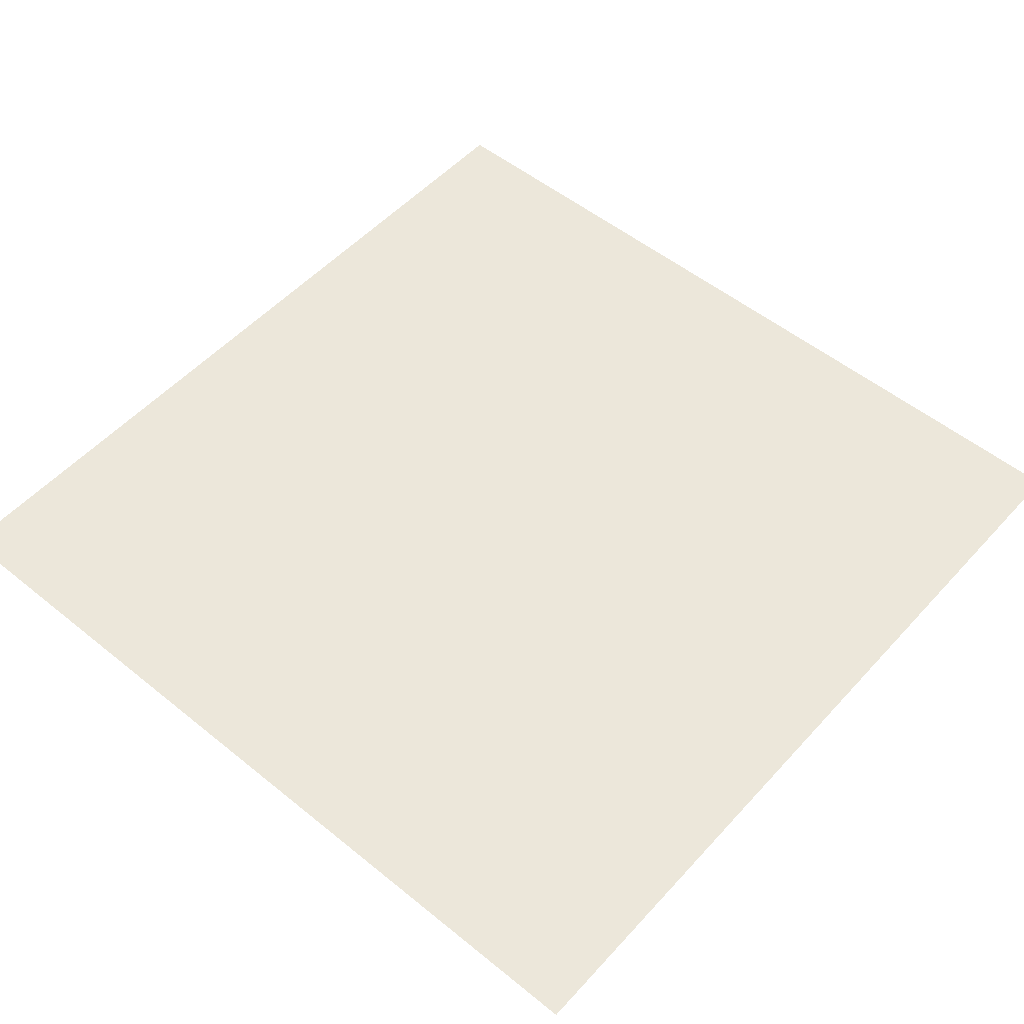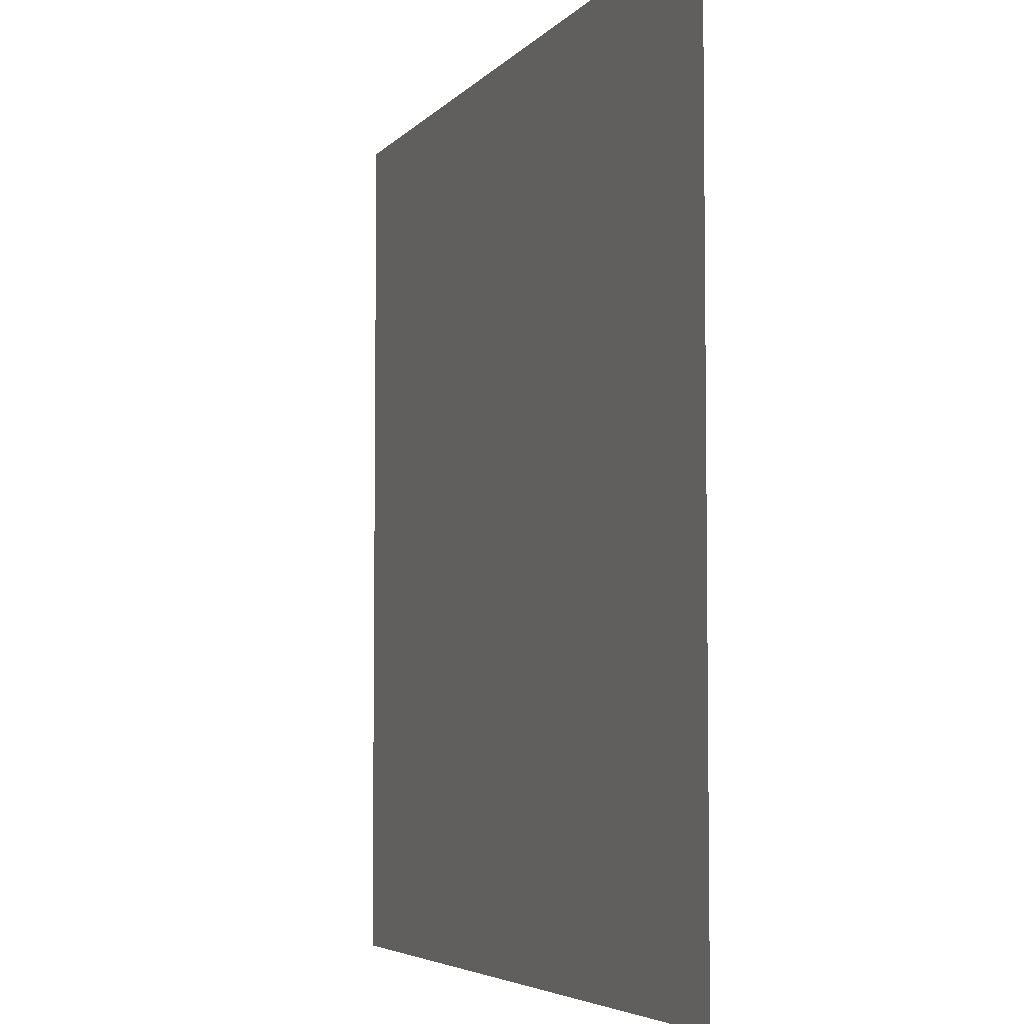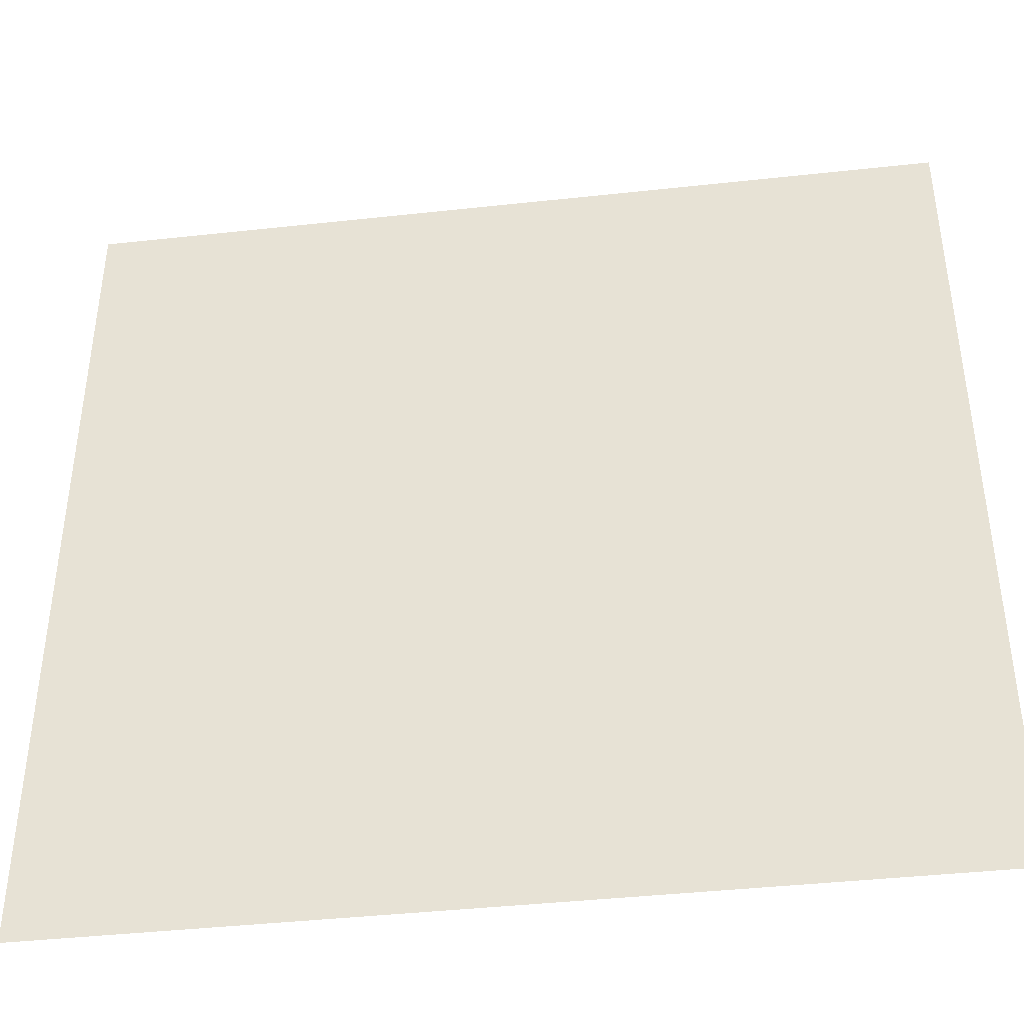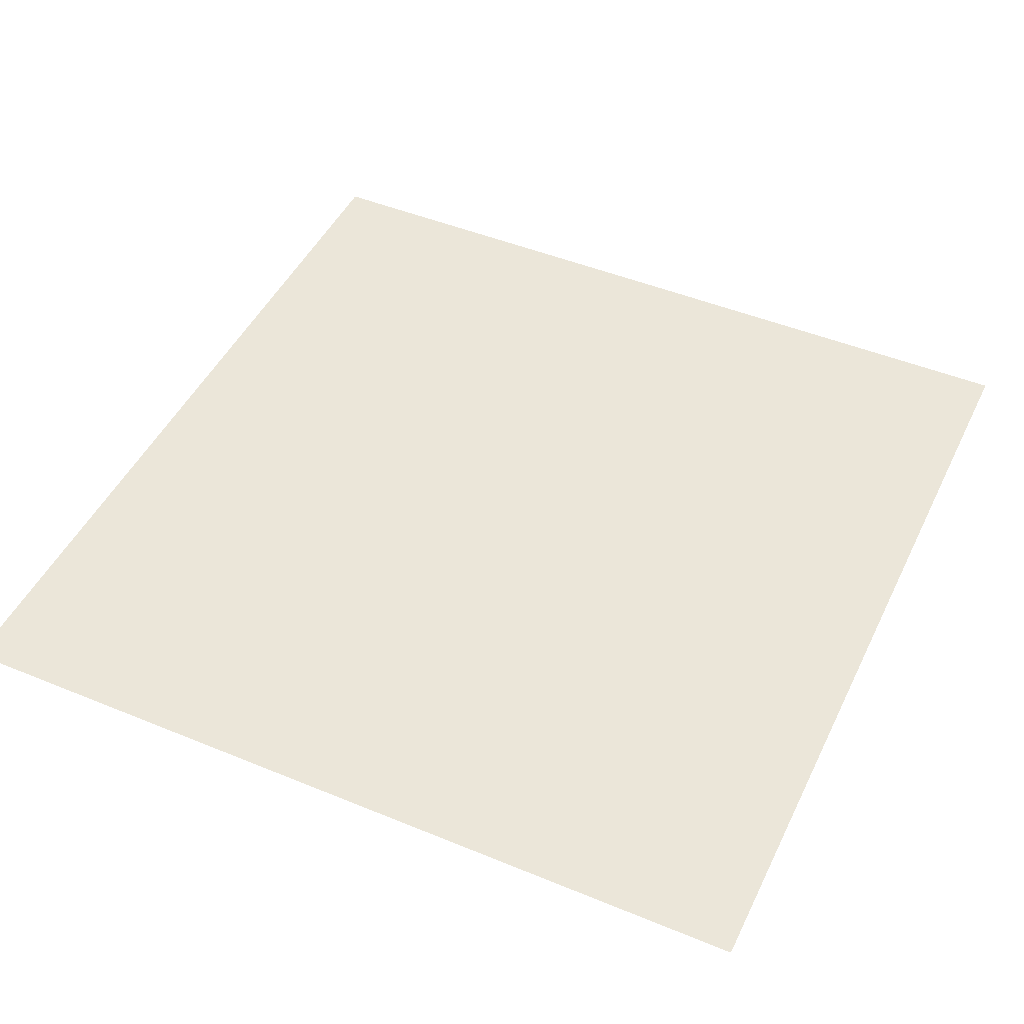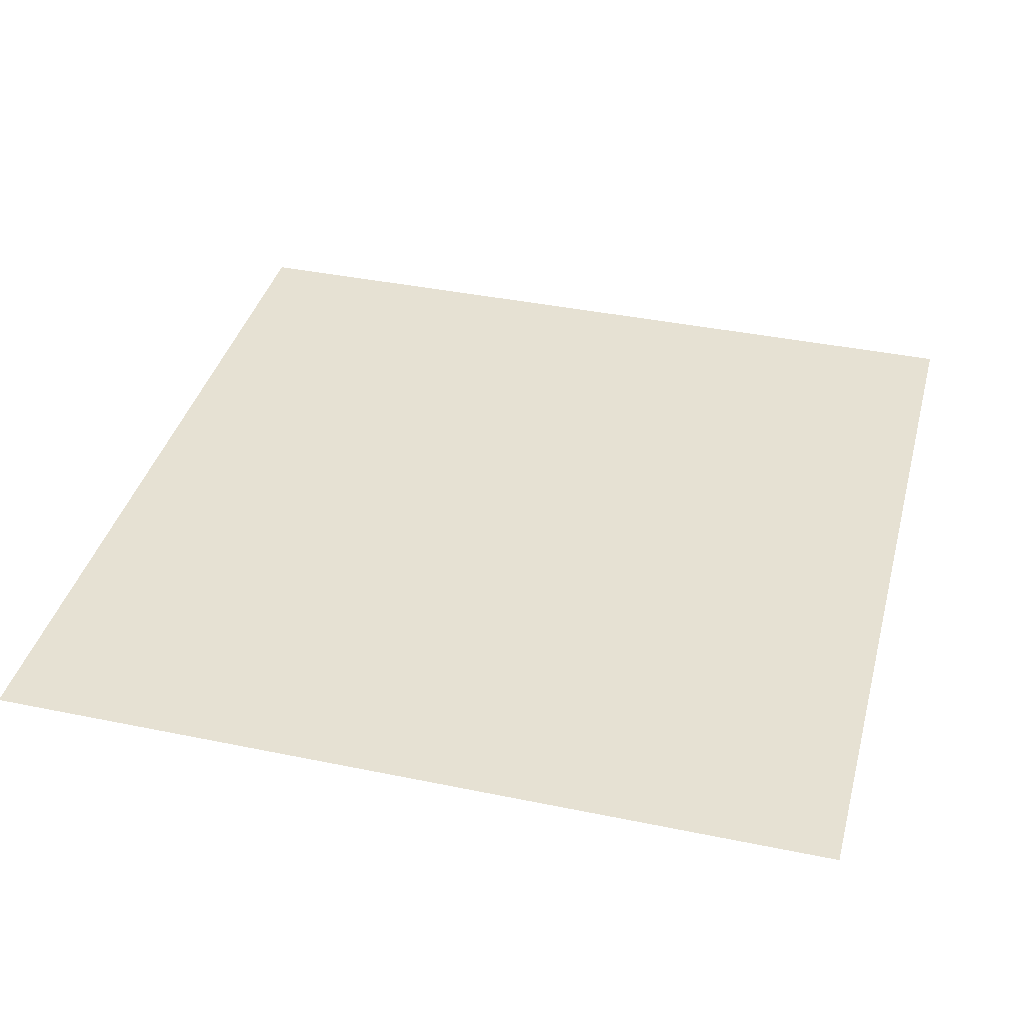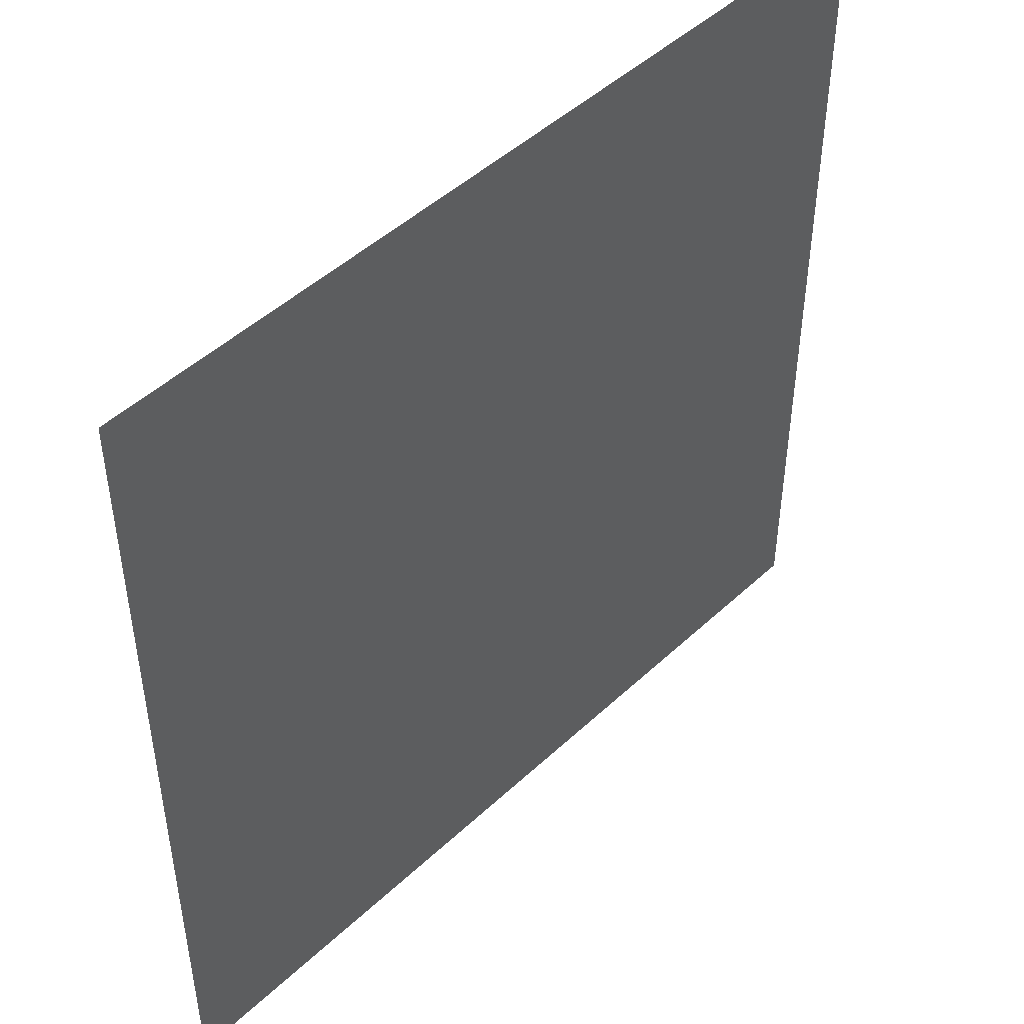
<metadata>
{"format":"obj","ext":"obj","renderer":"f3d","projection":"perspective","resolution":1024,"background":"white","views":[{"elev":52.8,"azim":131.0,"up":"+Z"},{"elev":-5.0,"azim":-110.3,"up":"+Y"},{"elev":-41.9,"azim":7.5,"up":"+Y"},{"elev":47.1,"azim":-65.0,"up":"+Z"},{"elev":38.6,"azim":-75.4,"up":"+Z"},{"elev":47.6,"azim":133.7,"up":"+Y"}]}
</metadata>
<code>
v -14 -5 0
v -15 -5 0
v -15 -4 0
v -14 -4 0
g NewMansion_mesh_0100
f 1 2 3 4

</code>
